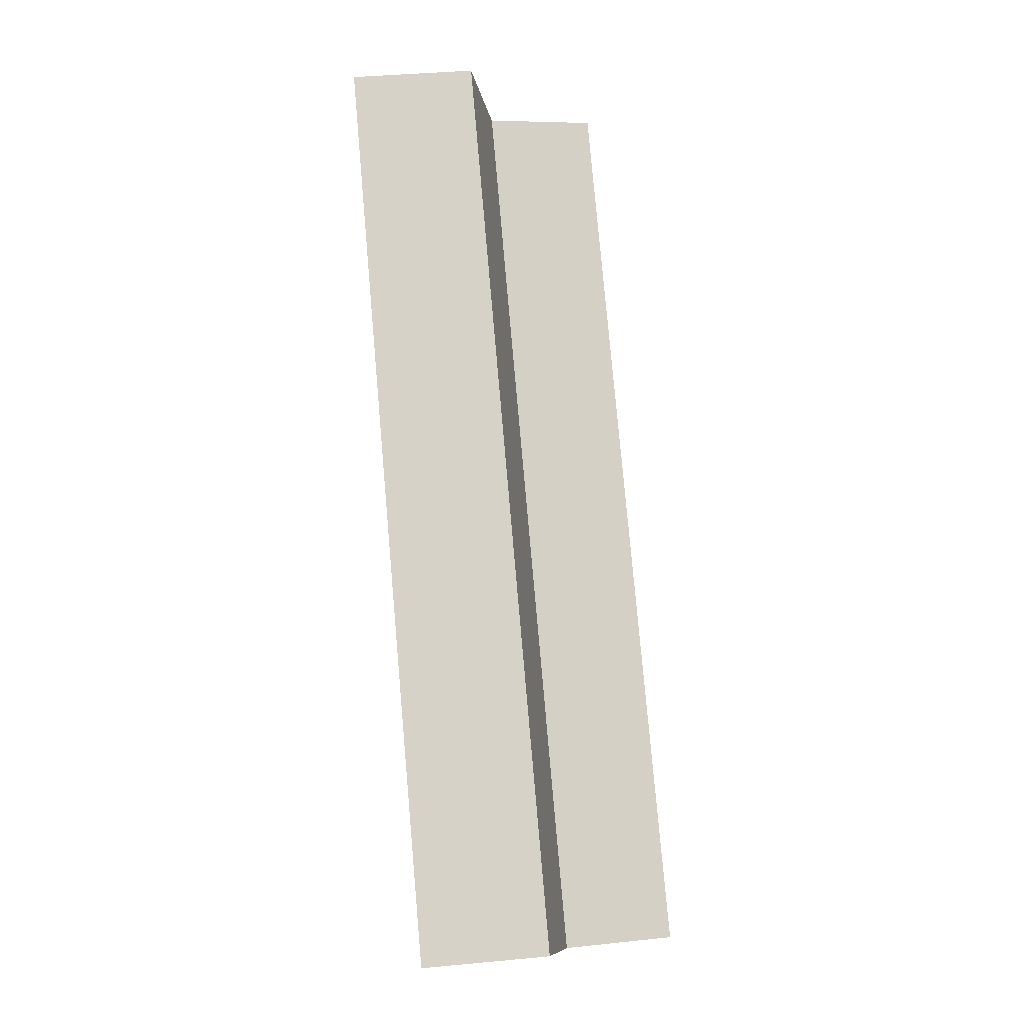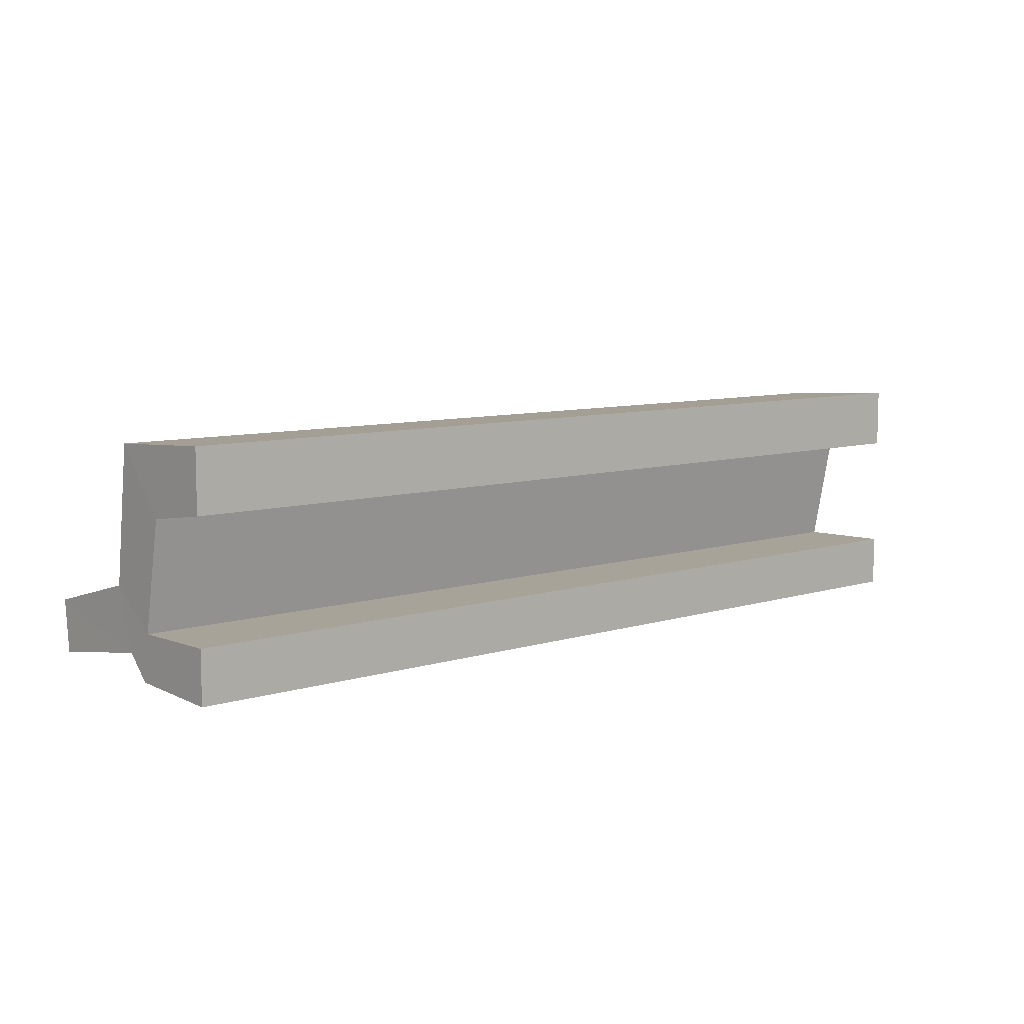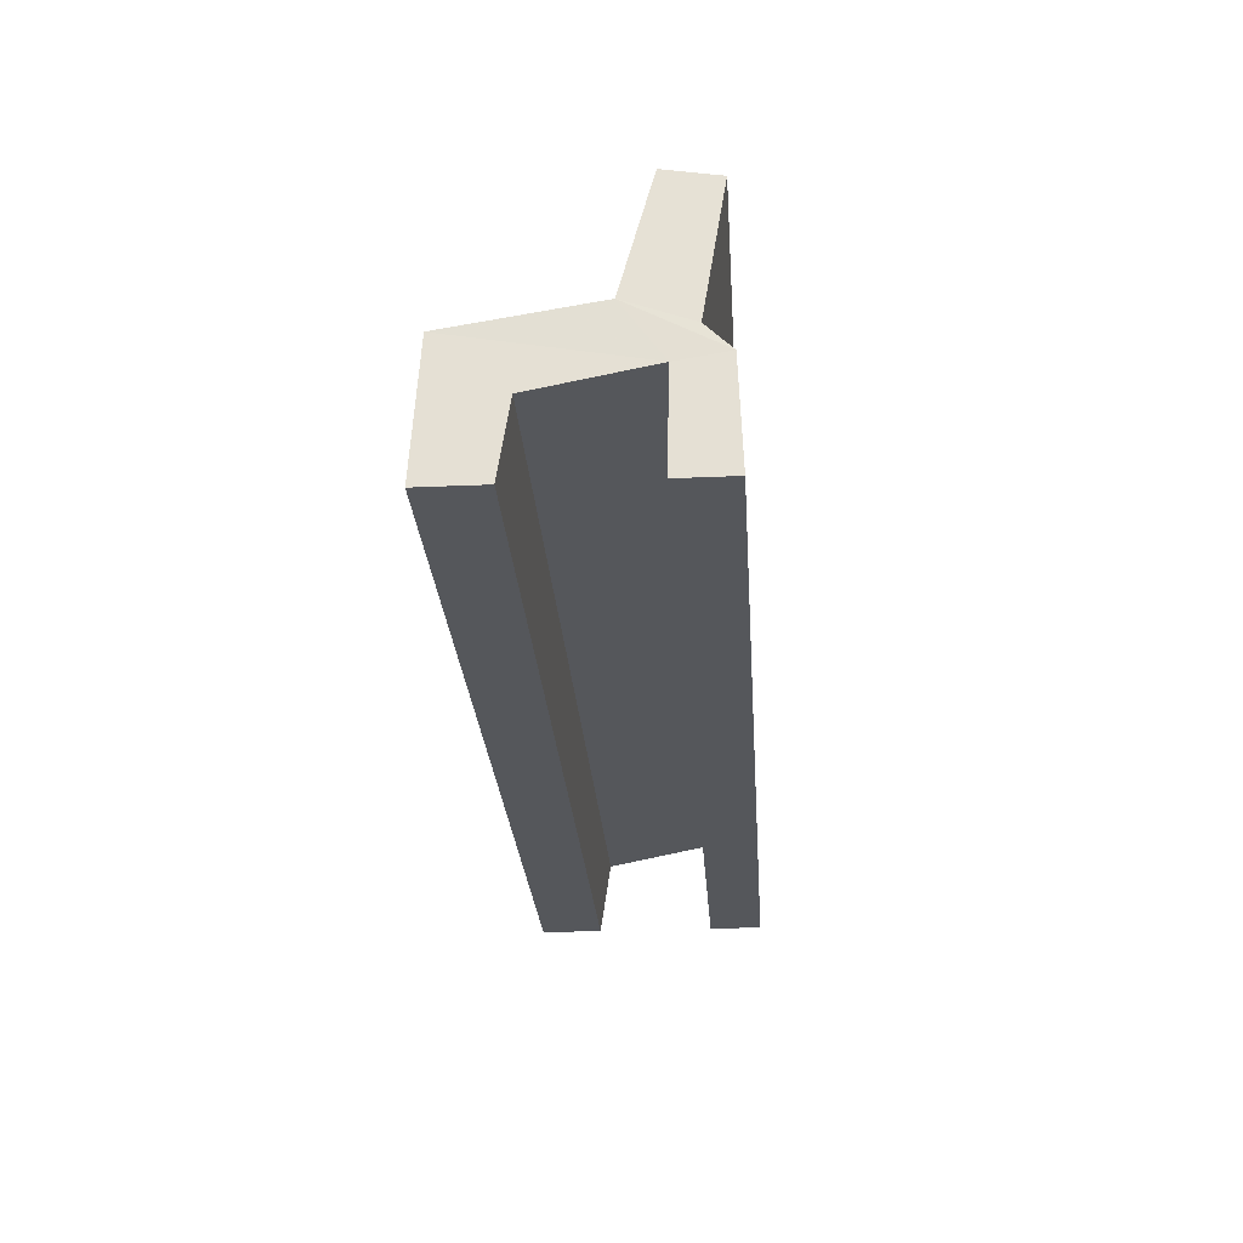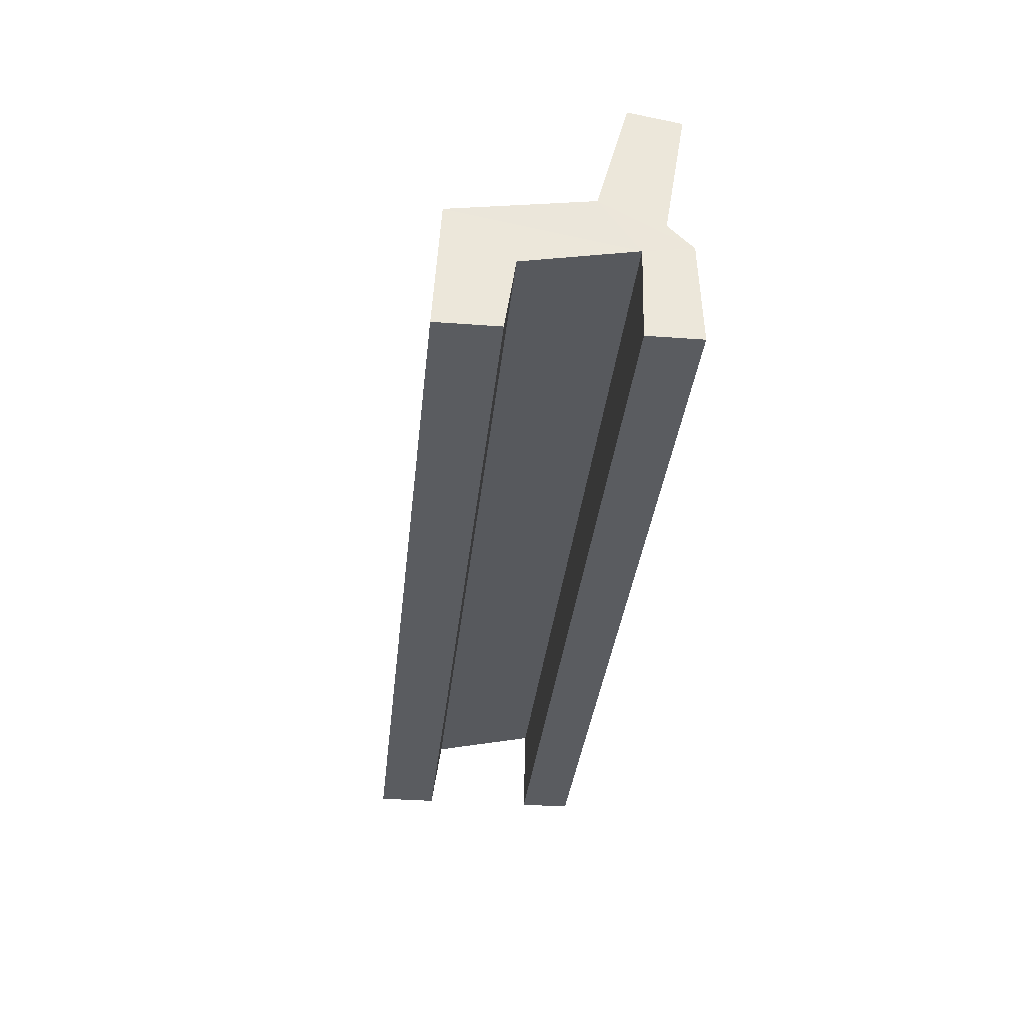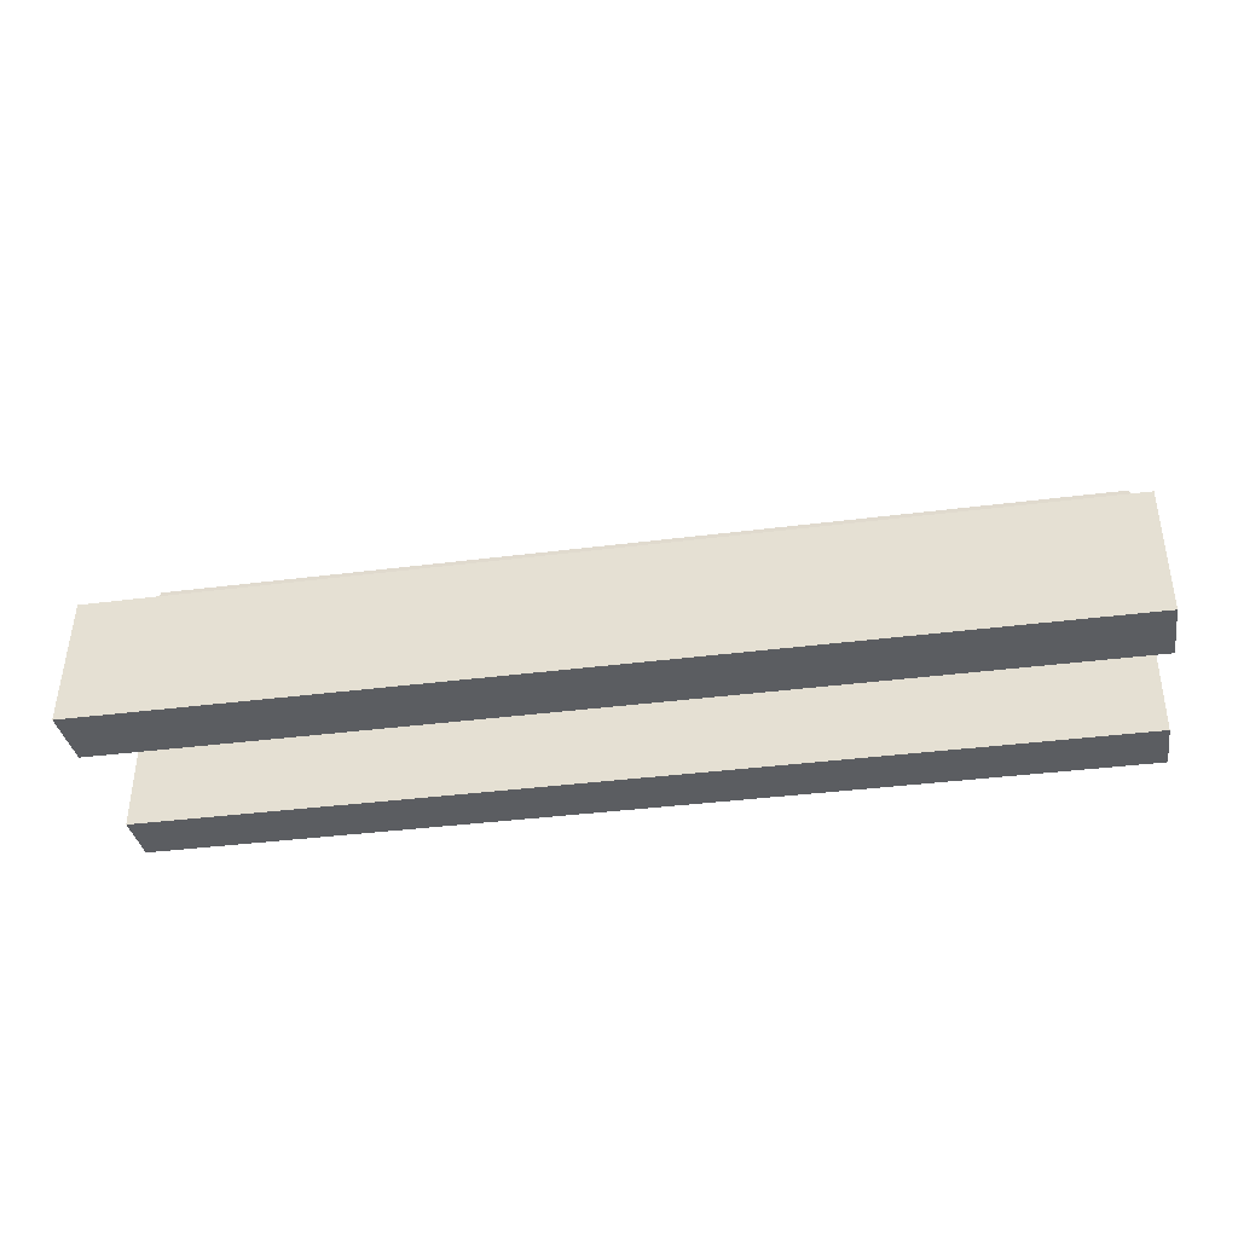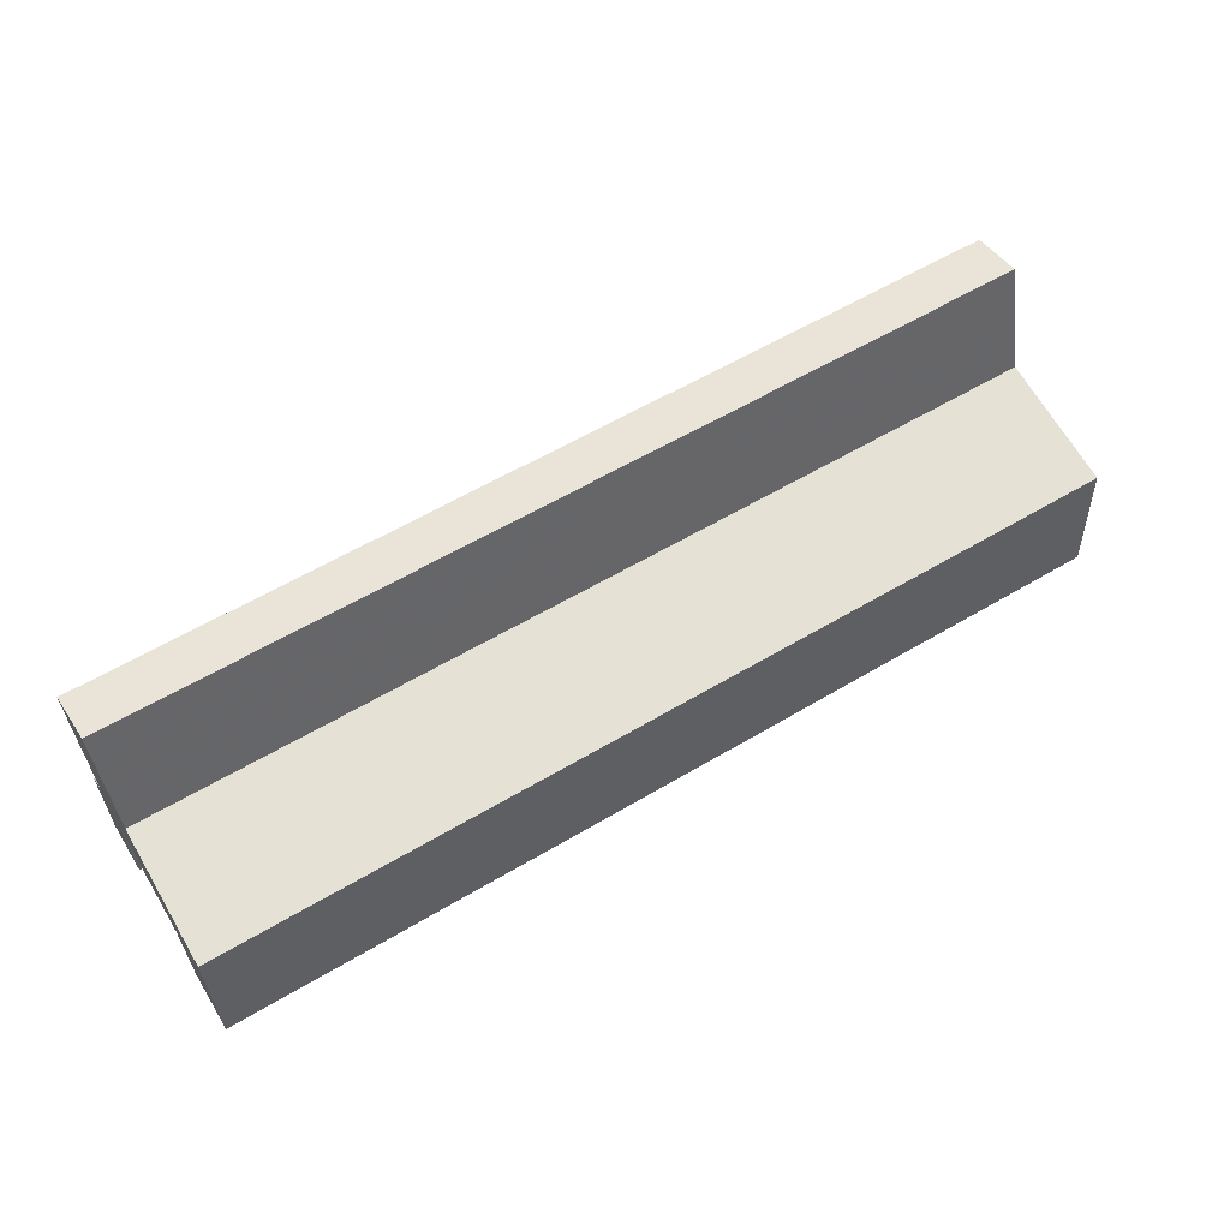
<metadata>
{"format":"obj","ext":"obj","renderer":"f3d","projection":"perspective","resolution":1024,"background":"white","views":[{"elev":79.2,"azim":85.0,"up":"+Z"},{"elev":8.2,"azim":-40.5,"up":"+Z"},{"elev":-26.8,"azim":93.9,"up":"+Y"},{"elev":-33.7,"azim":84.2,"up":"+Y"},{"elev":-35.8,"azim":9.8,"up":"+Y"},{"elev":58.6,"azim":-31.6,"up":"+Y"}]}
</metadata>
<code>
v -1.005 -0.2348 0.1144
v -1.005 0.03773 0.09795
v -1.005 -0.2347 -0.01672
v -1.005 -0.07943 -0.03971
v 1.011 -0.2348 0.1144
v 1.011 0.03773 0.09795
v 1.011 -0.2347 -0.01672
v 1.011 -0.07943 -0.03971
v -1.003 0.08271 -0.1924
v -1.005 -0.0332 -0.2733
v 1.011 -0.0332 -0.2733
v 1.013 0.08271 -0.1924
v -1.005 0.03481 -0.3226
v -1.005 -0.01693 -0.3736
v 1.011 -0.01693 -0.3736
v 1.011 0.03481 -0.3226
v -1.005 -0.2348 -0.2683
v 1.011 -0.2348 -0.2683
v -1.005 -0.2347 -0.3813
v 1.011 -0.2347 -0.3813
v 1.013 0.3253 -0.2573
v -1.003 0.3253 -0.2573
v 1.011 0.308 -0.367
v -1.005 0.308 -0.367
f 2 4 3
f 2 3 1
f 4 8 7
f 4 7 3
f 8 6 5
f 8 5 7
f 6 2 1
f 6 1 5
f 1 3 7
f 1 7 5
f 8 4 10
f 8 10 11
f 9 12 21
f 9 21 22
f 6 8 11
f 6 11 12
f 4 2 9
f 4 9 10
f 2 6 12
f 2 12 9
f 16 15 14
f 16 14 13
f 10 14 19
f 10 19 17
f 12 11 15
f 12 15 16
f 10 9 13
f 10 13 14
f 18 17 19
f 18 19 20
f 11 10 17
f 11 17 18
f 15 11 18
f 15 18 20
f 14 15 20
f 14 20 19
f 22 21 23
f 22 23 24
f 12 16 23
f 12 23 21
f 13 9 22
f 13 22 24
f 16 13 24
f 16 24 23

</code>
